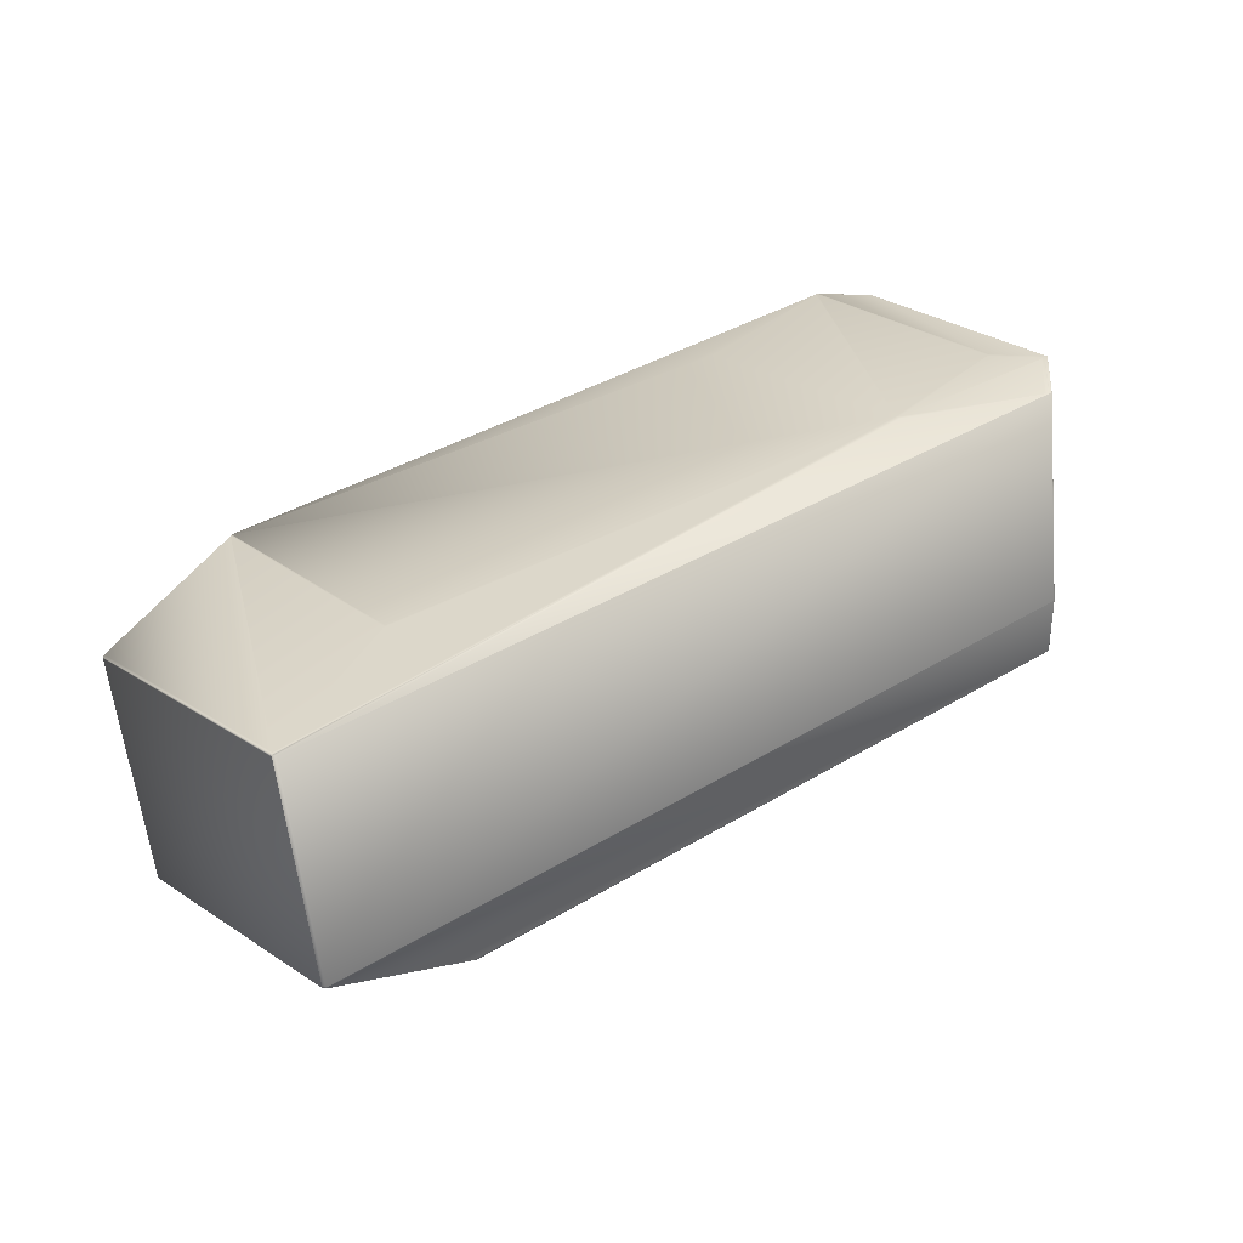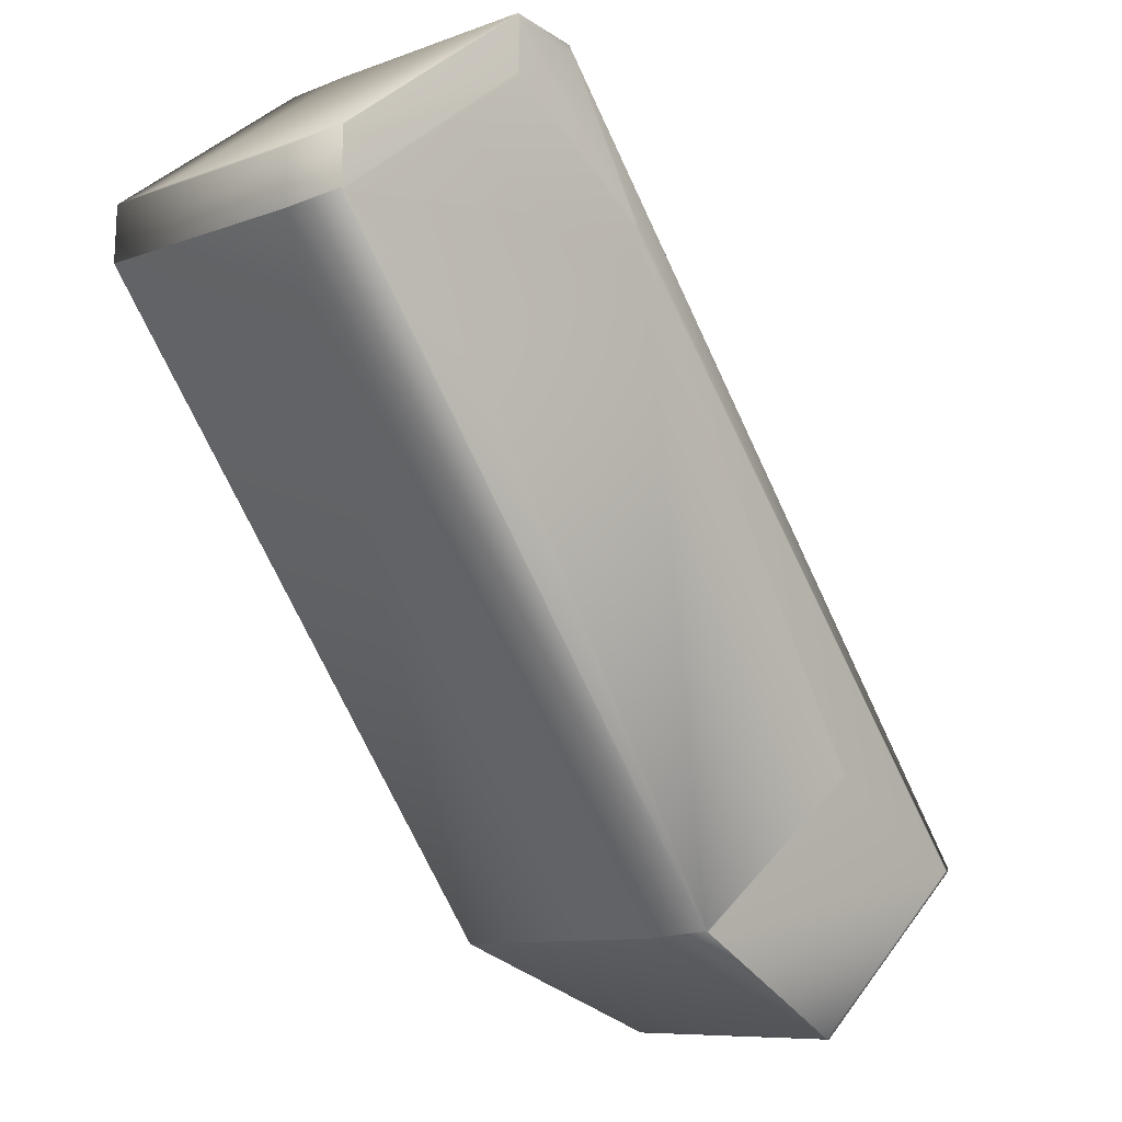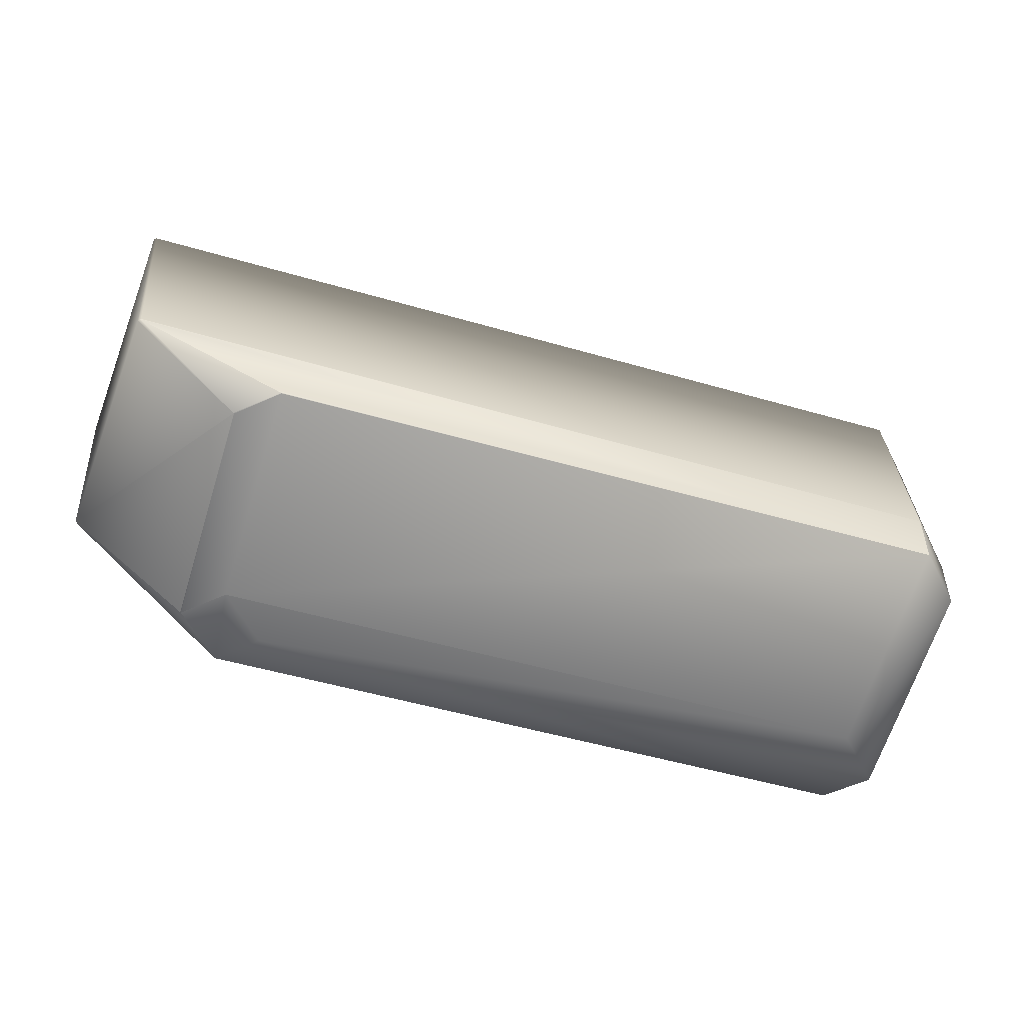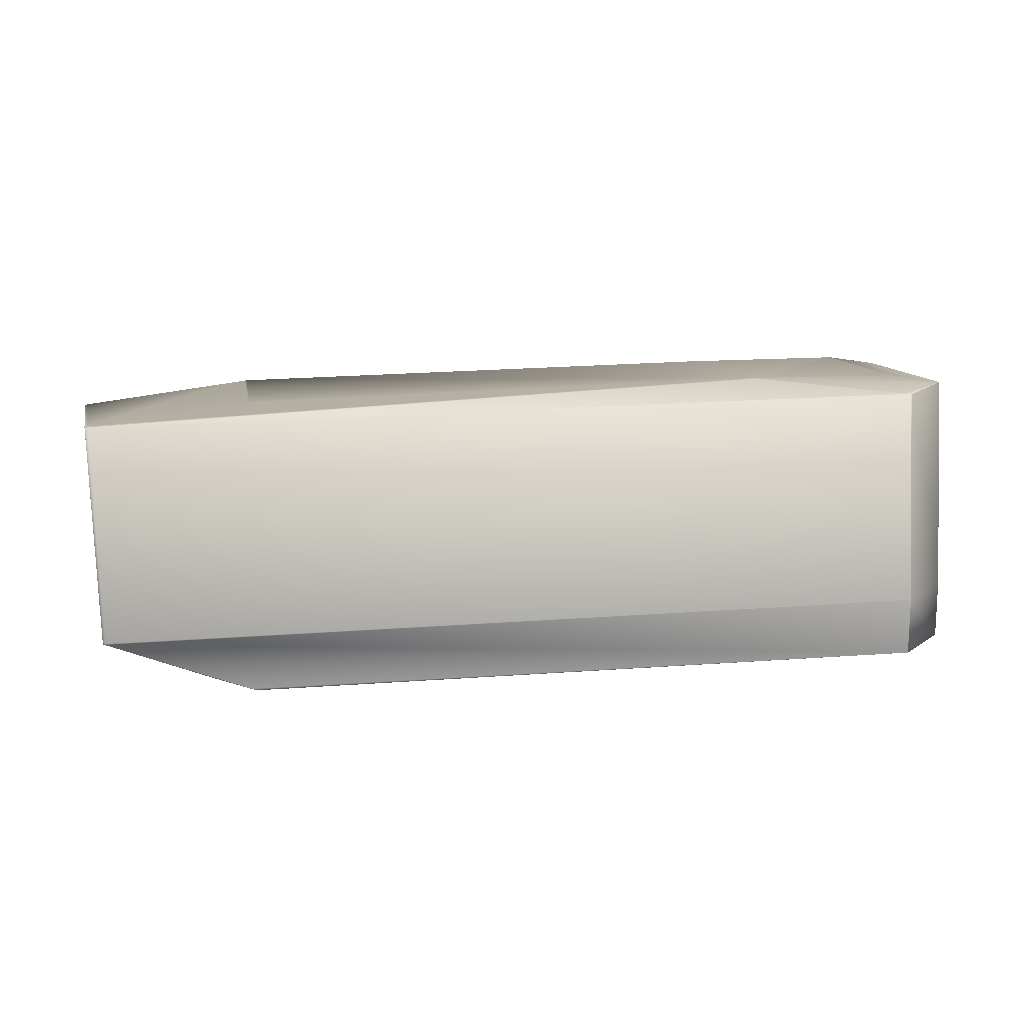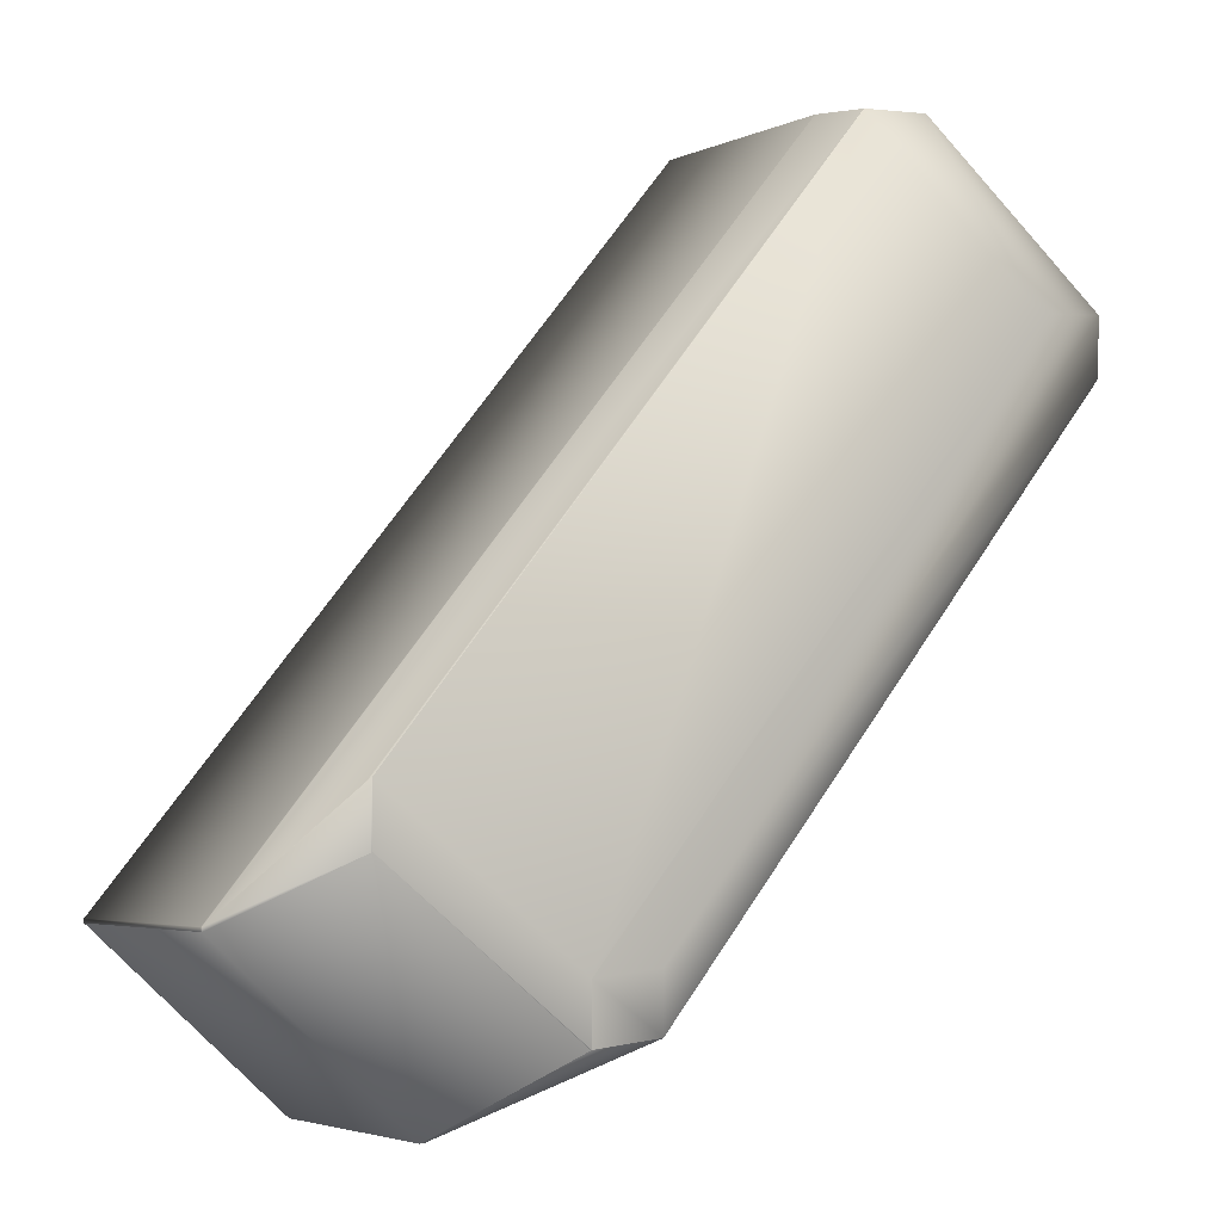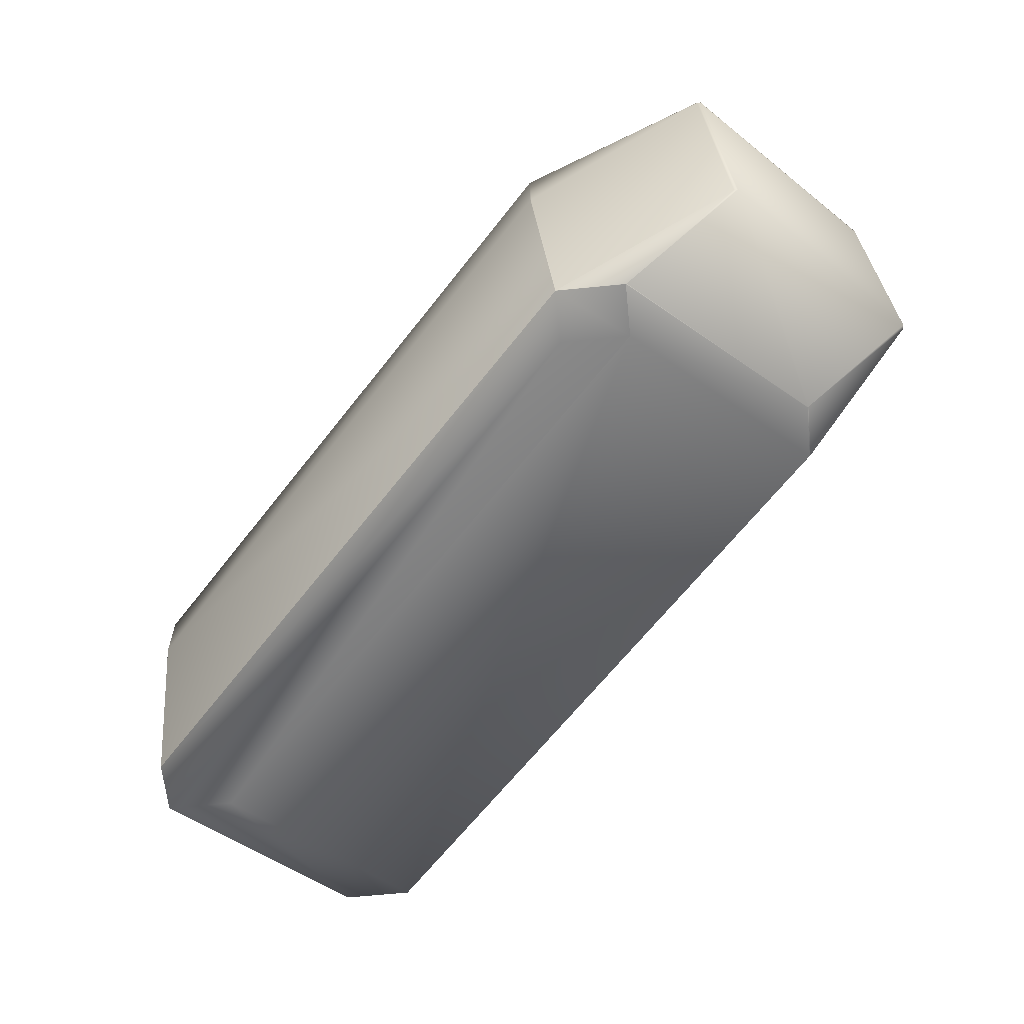
<metadata>
{"format":"obj","ext":"obj","renderer":"f3d","projection":"perspective","resolution":1024,"background":"white","views":[{"elev":34.9,"azim":-85.8,"up":"+Y"},{"elev":-18.1,"azim":128.3,"up":"+Z"},{"elev":-54.2,"azim":-63.8,"up":"+Y"},{"elev":16.7,"azim":-54.6,"up":"+Y"},{"elev":4.1,"azim":-37.2,"up":"+Z"},{"elev":-63.5,"azim":-174.2,"up":"+Y"}]}
</metadata>
<code>
v -0.3021 0.117 0.6192
v -0.3089 0.03333 0.6295
v -0.3089 0.03388 0.6295
v -0.3021 0.1176 0.6192
v -0.2396 0.1043 0.553
v -0.2396 0.1037 0.553
v -0.2464 0.02007 0.5633
v -0.2448 0.02007 0.5633
v -0.2381 0.1037 0.553
v -0.1753 -0.001695 0.5882
v -0.1752 -0.001736 0.5882
v -0.2015 -0.001736 0.5882
v -0.1059 0.1244 0.8016
v -0.3006 0.1176 0.6192
v -0.1075 0.1244 0.8016
v -0.1059 0.1244 0.803
v -0.05221 0.1198 0.8358
v -0.0434 0.1111 0.7355
v -0.1675 0.105 0.5798
v -0.1075 0.1244 0.803
v -0.05197 0.1197 0.8359
v 0.01499 0.1073 0.7737
v 0.01436 0.1073 0.7733
v -0.2353 0.1174 0.6419
v -0.235 0.1174 0.642
v 0.0148 0.1073 0.7736
v -0.2348 0.1174 0.642
v -0.2346 0.1174 0.6421
v -0.2344 0.1174 0.6421
v -0.2342 0.1174 0.6422
v -0.2341 0.1173 0.6422
v -0.1677 0.105 0.5798
v -0.3089 0.03333 0.6309
v -0.268 0.0107 0.6506
v -0.2681 0.01075 0.6506
v -0.2381 0.1043 0.553
v -0.169 0.105 0.5794
v -0.1687 0.105 0.5794
v -0.1684 0.105 0.5795
v -0.07847 0.1199 0.8551
v -0.05334 0.1199 0.8551
v -0.05303 0.1198 0.8554
v -0.05273 0.1198 0.8556
v -0.05246 0.1198 0.8559
v -0.05221 0.1198 0.8561
v -0.3021 0.1176 0.6206
v -0.3089 0.03388 0.6309
v -0.07707 0.1196 0.8574
v -0.07832 0.1198 0.8554
v -0.07818 0.1198 0.8556
v -0.07805 0.1198 0.8559
v -0.07792 0.1198 0.8561
v -0.0778 0.1197 0.8563
v -0.07757 0.1197 0.8567
v -0.07747 0.1197 0.8568
v -0.07738 0.1197 0.857
v -0.07729 0.1197 0.8571
v -0.07721 0.1196 0.8572
v -0.07714 0.1196 0.8573
v -0.1682 0.105 0.5796
v -0.168 0.105 0.5797
v -0.1678 0.105 0.5797
v -0.2692 0.01149 0.6704
v -0.08482 0.01288 0.8658
v -0.2691 0.01136 0.6705
v -0.2689 0.01125 0.6707
v -0.2686 0.01104 0.671
v -0.2685 0.01096 0.6711
v -0.2683 0.01088 0.6712
v -0.2682 0.01081 0.6713
v -0.2681 0.01075 0.6714
v -0.08482 0.03577 0.8658
v -0.1673 0.1049 0.5799
v -0.1674 0.1049 0.5799
v -0.2016 -0.001695 0.5882
v -0.2679 0.01065 0.6507
v -0.1675 0.08212 0.5798
v -0.08487 0.03579 0.8657
v -0.05197 0.1197 0.8563
v -0.05156 0.1197 0.8361
v -0.07768 0.1197 0.8565
v -0.05176 0.1197 0.8565
v -0.05156 0.1197 0.8567
v -0.05137 0.1197 0.8362
v 0.01517 0.1073 0.7738
v -0.05137 0.1197 0.8568
v -0.05121 0.1197 0.8363
v 0.01532 0.1073 0.7739
v -0.05121 0.1197 0.857
v -0.05107 0.1197 0.8363
v 0.01545 0.1072 0.7739
v -0.05107 0.1197 0.8571
v -0.1673 0.1049 0.58
v -0.08477 0.01285 0.8658
v -0.05094 0.1196 0.8364
v 0.01557 0.1072 0.774
v -0.05094 0.1196 0.8572
v -0.05083 0.1196 0.8365
v -0.05083 0.1196 0.8573
v -0.268 0.0107 0.6714
v -0.1674 0.08208 0.5799
v 0.01566 0.1072 0.7949
v 0.01566 0.1072 0.7741
v -0.05075 0.1196 0.8574
v -0.2679 0.01065 0.6715
v -0.2679 0.01062 0.6507
v -0.1751 -0.001768 0.5882
v -0.2015 -0.001768 0.5882
v -0.1673 0.08205 0.5799
v -0.07701 0.1196 0.8574
v -0.05068 0.1196 0.8574
v 0.01574 0.1072 0.795
v 0.01574 0.1072 0.7741
v -0.2679 0.01062 0.6715
v -0.08477 0.03576 0.8658
v -0.07696 0.1196 0.8575
v 0.01579 0.1072 0.7742
v -0.1672 0.1049 0.58
v -0.1751 -0.001793 0.5883
v -0.1673 0.08202 0.58
v -0.2014 -0.001793 0.5883
v -0.05063 0.1196 0.8575
v 0.01579 0.1072 0.795
v -0.2678 0.0106 0.6507
v -0.2678 0.0106 0.6716
v -0.08472 0.01283 0.8658
v -0.175 -0.001806 0.5883
v -0.2013 -0.001806 0.5883
v -0.1672 0.08201 0.58
v -0.08472 0.03574 0.8658
v -0.07692 0.1196 0.8575
v -0.0506 0.1196 0.8575
v 0.01582 0.1072 0.7951
v -0.2678 0.01058 0.6508
v 0.01579 0.08427 0.7742
v 0.01582 0.1072 0.7742
v 0.007986 0.00046 0.7825
v 0.01582 0.08425 0.7742
v 0.00802 0.000442 0.7826
v -0.2678 0.01058 0.6716
v -0.2013 -0.001806 0.6091
v -0.08468 0.03572 0.8658
v -0.07688 0.1195 0.8575
v -0.2013 -0.001809 0.5883
v -0.2013 -0.001809 0.6091
v -0.01826 0.000436 0.8034
v -0.08468 0.01282 0.8658
v -0.175 -0.001809 0.5883
v 0.01584 0.1071 0.7743
v 0.01584 0.08425 0.7743
v -0.05058 0.1195 0.8575
v 0.01584 0.1071 0.7951
v 0.008034 0.000436 0.7826
v 0.008034 0.02334 0.8034
v 0.01584 0.08425 0.7951
v -0.05839 0.03572 0.8658
v -0.05839 0.01282 0.8658
v 0.008034 0.000436 0.8034
v -0.175 -0.001809 0.6091
f 1 2 3
f 1 4 5
f 1 6 7
f 1 3 4
f 1 7 2
f 1 5 6
f 8 6 9
f 8 7 6
f 8 9 10
f 8 10 11
f 8 11 12
f 8 12 7
f 13 14 15
f 13 16 17
f 13 18 19
f 13 15 20
f 13 20 16
f 13 17 21
f 13 21 22
f 13 23 18
f 13 24 14
f 13 25 24
f 13 26 23
f 13 27 25
f 13 22 26
f 13 28 27
f 13 29 28
f 13 30 29
f 13 31 30
f 13 32 31
f 13 19 32
f 2 33 3
f 2 7 34
f 2 35 33
f 2 34 35
f 14 36 5
f 14 4 15
f 14 5 4
f 14 37 36
f 14 24 25
f 14 38 37
f 14 25 27
f 14 39 38
f 14 27 39
f 16 20 40
f 16 41 42
f 16 40 41
f 16 42 43
f 16 43 44
f 16 44 45
f 16 45 17
f 46 4 3
f 46 15 4
f 46 3 47
f 46 20 15
f 46 47 48
f 46 49 20
f 46 50 49
f 46 51 50
f 46 52 51
f 46 53 52
f 46 54 53
f 46 55 54
f 46 56 55
f 46 57 56
f 46 58 57
f 46 59 58
f 46 48 59
f 36 9 5
f 36 37 38
f 36 38 39
f 36 39 60
f 36 60 61
f 36 61 62
f 36 62 32
f 36 32 19
f 36 19 9
f 6 5 9
f 33 47 3
f 33 63 64
f 33 65 63
f 33 66 65
f 33 67 66
f 33 68 67
f 33 69 68
f 33 70 69
f 33 35 71
f 33 71 70
f 33 72 47
f 33 64 72
f 18 23 26
f 18 26 73
f 18 74 19
f 18 73 74
f 7 75 76
f 7 76 34
f 7 12 75
f 9 77 10
f 9 19 77
f 20 49 40
f 47 78 48
f 47 72 78
f 41 40 49
f 41 49 42
f 42 49 50
f 42 50 43
f 43 50 51
f 43 51 44
f 44 51 52
f 44 52 45
f 63 65 64
f 17 45 21
f 45 52 53
f 45 79 21
f 45 53 79
f 65 66 64
f 21 79 80
f 21 80 22
f 79 53 81
f 79 82 83
f 79 81 82
f 79 83 80
f 66 67 64
f 53 54 81
f 82 81 54
f 82 54 83
f 80 83 84
f 80 84 85
f 80 85 22
f 39 27 60
f 83 54 55
f 83 86 84
f 83 55 86
f 26 22 73
f 67 68 64
f 27 28 60
f 84 86 87
f 84 87 88
f 84 88 85
f 60 28 61
f 86 55 56
f 86 89 87
f 86 56 89
f 22 85 73
f 68 69 64
f 28 29 61
f 29 62 61
f 29 30 62
f 87 89 90
f 87 90 91
f 87 91 88
f 89 56 57
f 89 92 90
f 89 57 92
f 85 88 93
f 85 93 73
f 69 70 94
f 69 94 64
f 62 30 32
f 30 31 32
f 90 92 95
f 90 95 96
f 90 96 91
f 92 57 58
f 92 97 95
f 92 58 97
f 88 91 93
f 70 71 94
f 35 34 71
f 95 97 98
f 95 98 96
f 97 58 59
f 97 59 99
f 97 99 98
f 91 96 93
f 71 34 100
f 71 100 94
f 77 19 74
f 77 11 10
f 77 101 11
f 77 74 101
f 98 99 102
f 98 103 96
f 98 102 103
f 59 48 99
f 99 104 102
f 99 48 104
f 96 103 93
f 34 76 100
f 100 76 105
f 100 105 94
f 75 12 106
f 75 106 76
f 11 101 107
f 11 107 108
f 11 108 12
f 101 74 73
f 101 109 107
f 101 73 109
f 78 72 110
f 78 110 48
f 104 48 110
f 104 111 112
f 104 112 102
f 104 110 111
f 103 102 113
f 103 113 93
f 76 106 105
f 105 114 94
f 105 106 114
f 102 112 113
f 12 108 106
f 72 64 115
f 72 115 116
f 72 116 110
f 113 112 117
f 113 117 118
f 113 118 93
f 109 73 93
f 109 119 107
f 109 120 119
f 109 93 120
f 107 119 121
f 107 121 108
f 111 110 116
f 111 122 123
f 111 123 112
f 111 116 122
f 64 94 115
f 114 106 124
f 114 124 125
f 114 125 126
f 114 126 94
f 106 108 124
f 112 123 117
f 108 121 124
f 119 120 127
f 119 127 128
f 119 128 121
f 120 93 118
f 120 129 127
f 120 118 129
f 115 94 130
f 115 130 131
f 115 131 116
f 122 116 131
f 122 132 133
f 122 131 132
f 122 133 123
f 94 126 130
f 124 121 134
f 124 134 125
f 135 117 136
f 135 137 127
f 135 129 118
f 135 127 129
f 135 118 117
f 135 138 139
f 135 136 138
f 135 139 137
f 117 123 136
f 125 134 140
f 125 140 126
f 123 133 136
f 121 128 134
f 137 139 127
f 134 141 140
f 134 128 141
f 130 126 142
f 130 142 143
f 130 143 131
f 141 128 144
f 141 145 146
f 141 146 147
f 141 147 140
f 141 144 145
f 127 139 148
f 127 148 144
f 127 144 128
f 138 136 149
f 138 150 139
f 138 149 150
f 132 131 143
f 132 151 152
f 132 152 133
f 132 143 151
f 126 140 147
f 126 147 142
f 136 133 149
f 139 150 153
f 139 153 148
f 133 152 149
f 154 155 152
f 154 151 156
f 154 156 157
f 154 158 155
f 154 152 151
f 154 157 158
f 145 148 159
f 145 144 148
f 145 159 146
f 148 153 159
f 146 158 157
f 146 157 147
f 146 159 158
f 155 150 149
f 155 158 153
f 155 149 152
f 155 153 150
f 142 156 143
f 142 147 157
f 142 157 156
f 151 143 156
f 158 159 153

</code>
